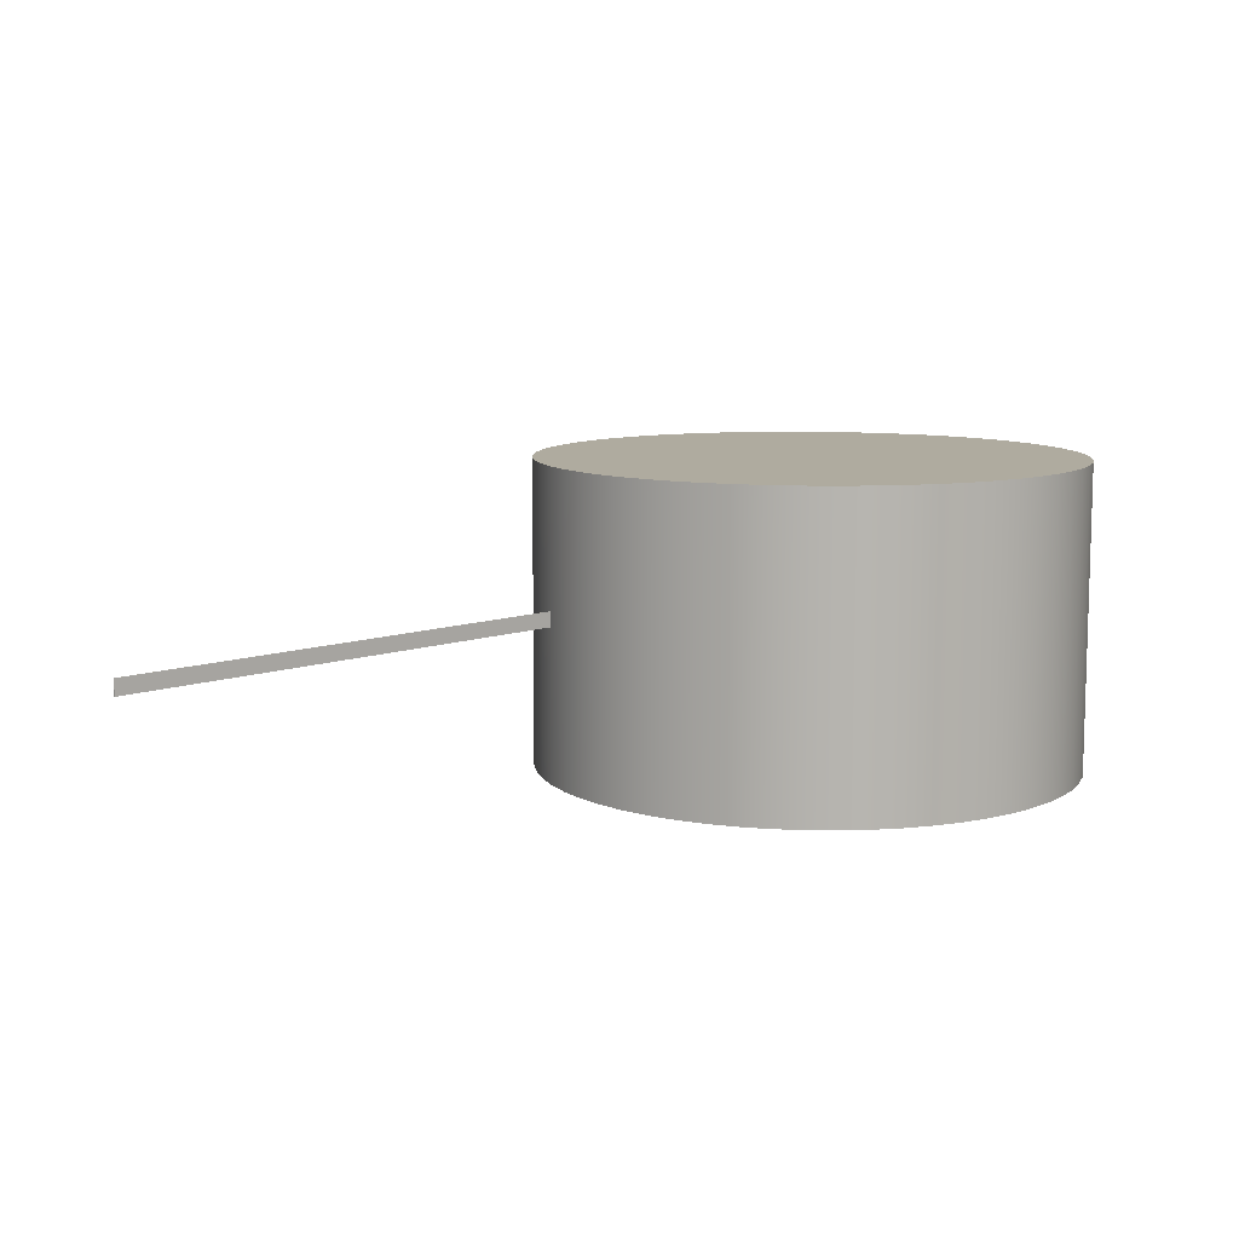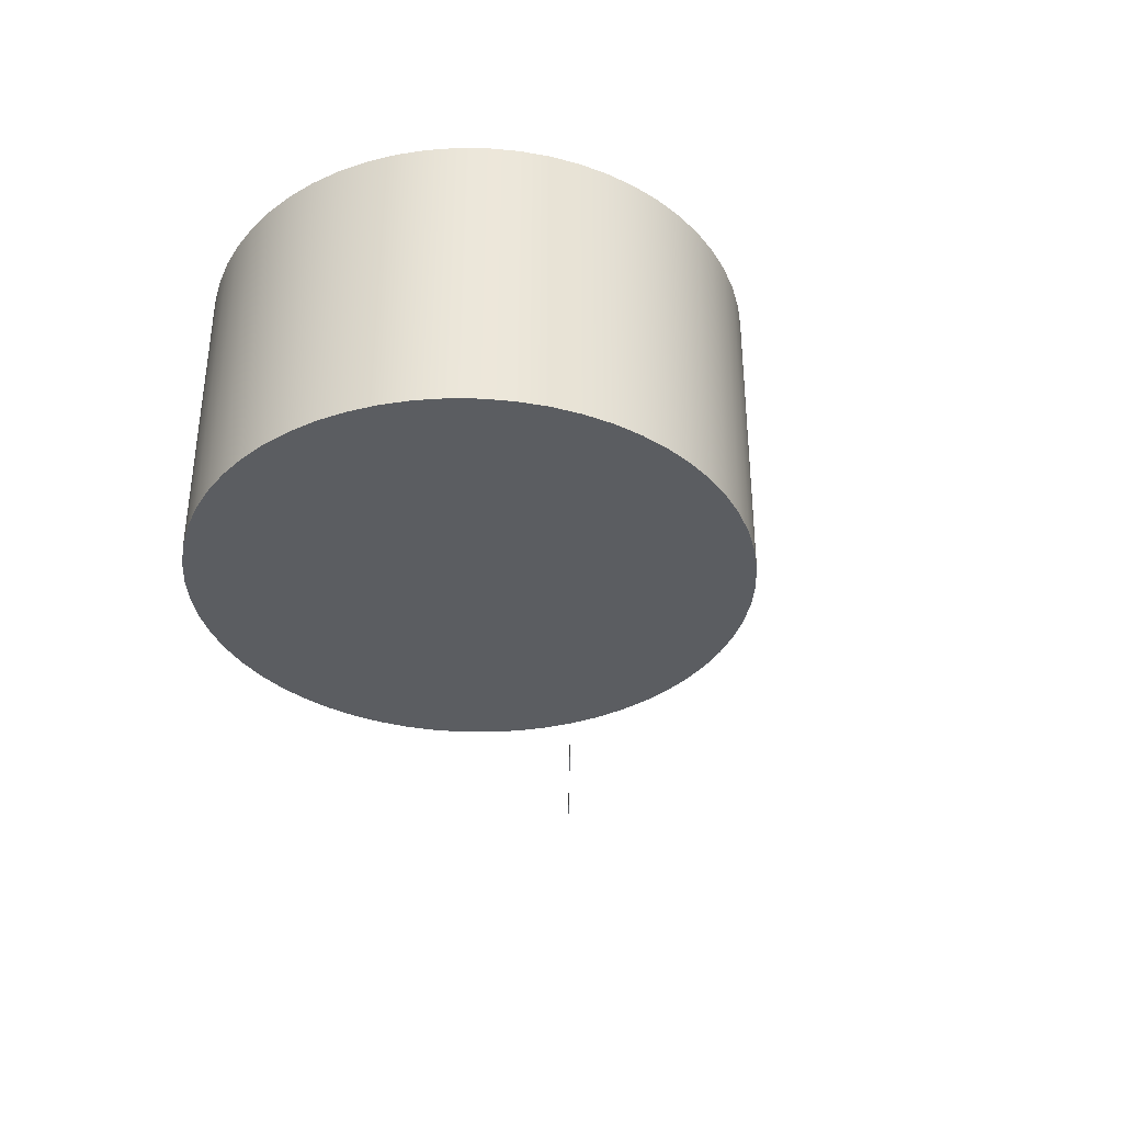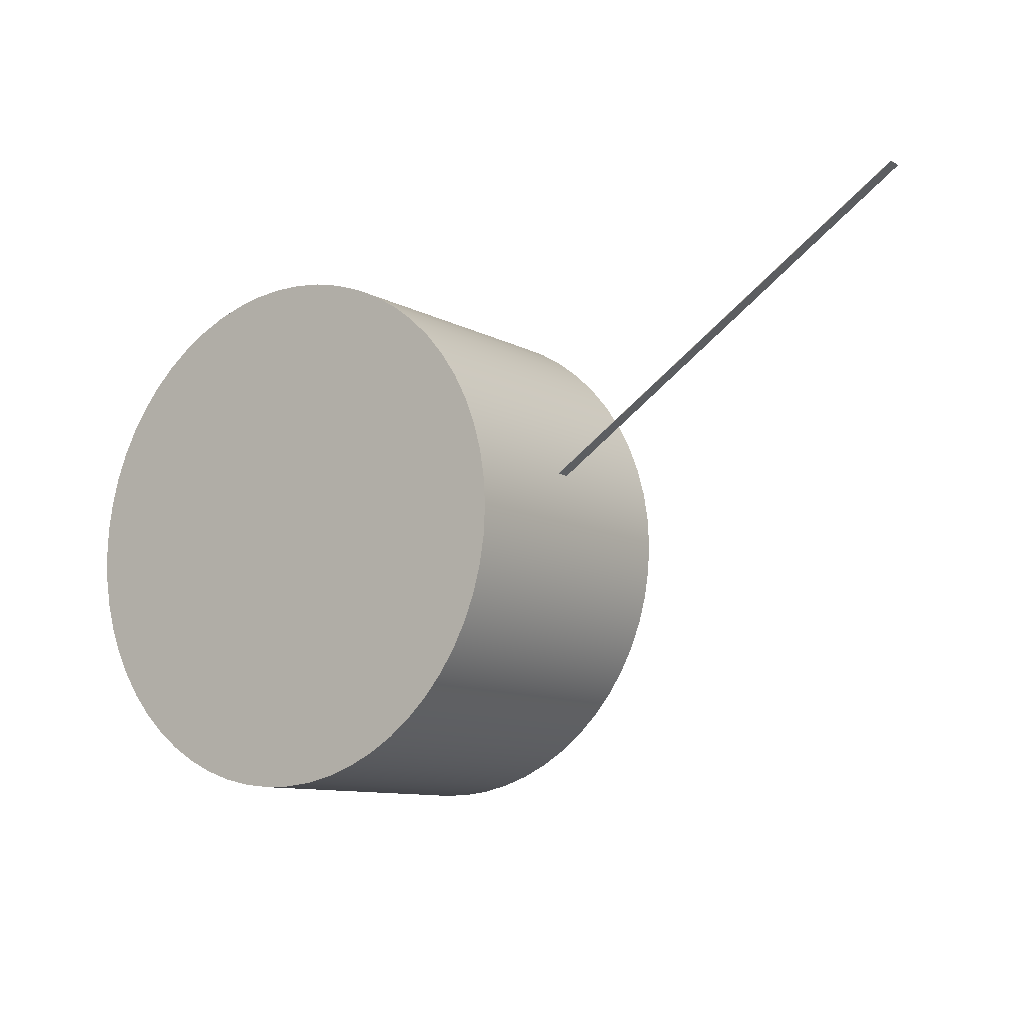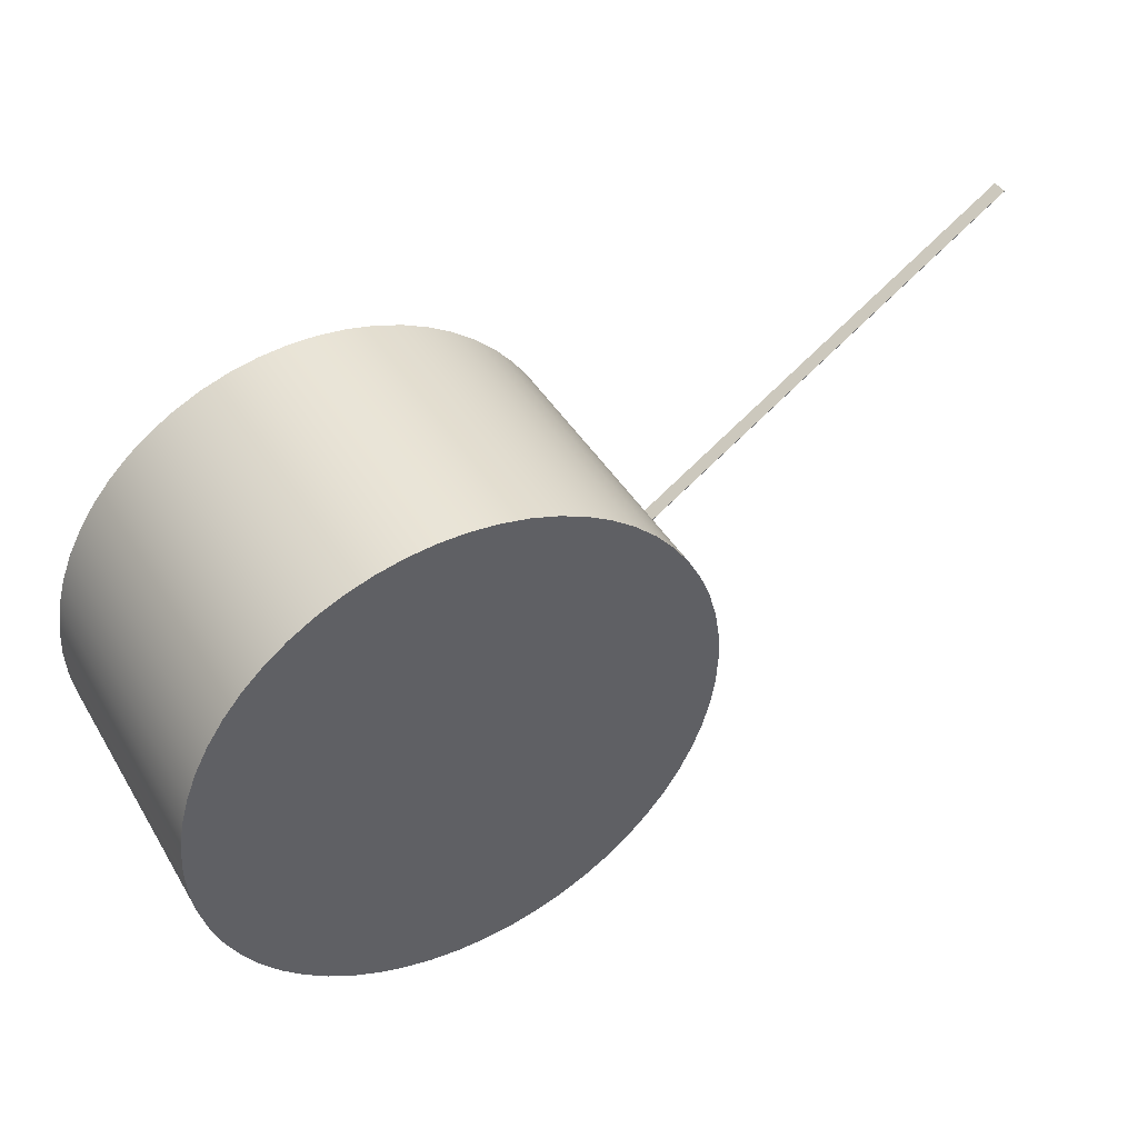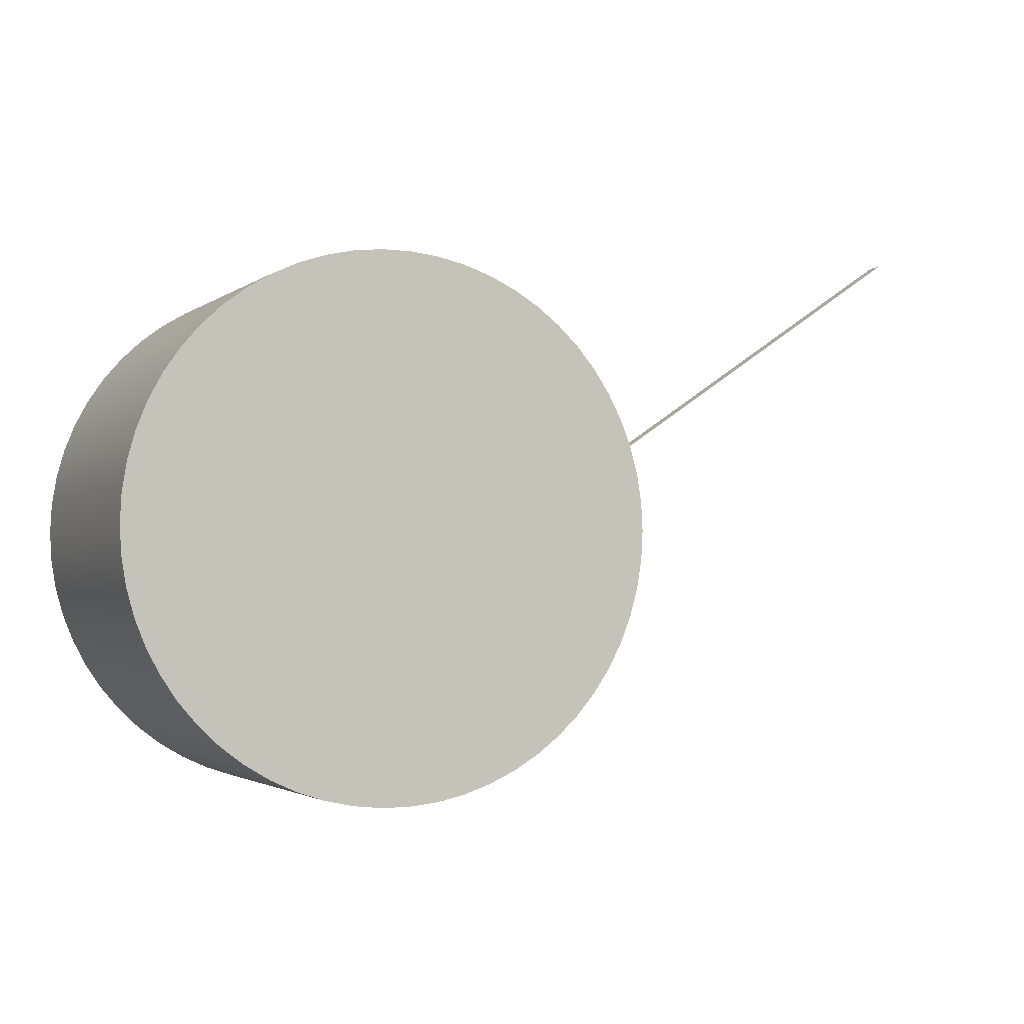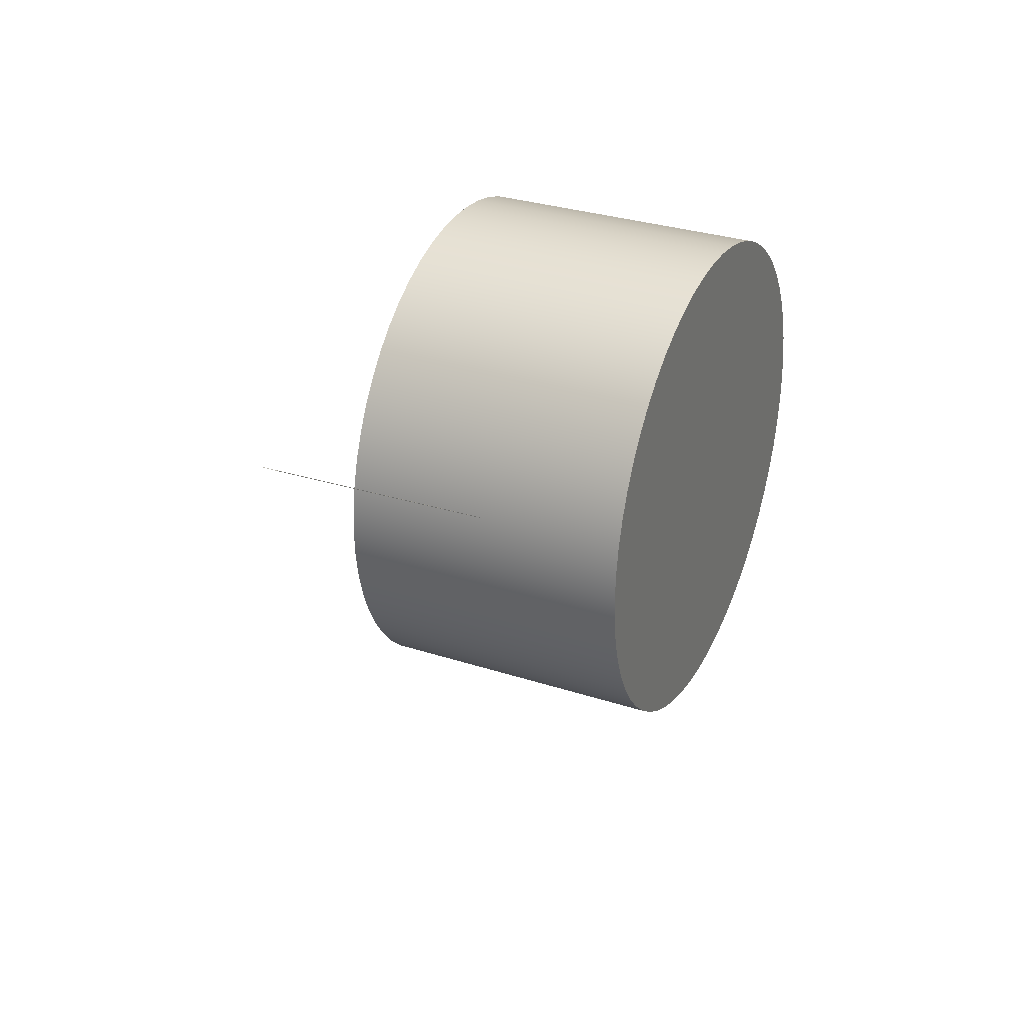
<metadata>
{"format":"obj","ext":"obj","renderer":"f3d","projection":"perspective","resolution":1024,"background":"white","views":[{"elev":9.6,"azim":169.8,"up":"+Z"},{"elev":-35.9,"azim":-56.7,"up":"+Z"},{"elev":-10.0,"azim":36.1,"up":"+Y"},{"elev":43.1,"azim":-28.9,"up":"+Y"},{"elev":-2.3,"azim":-24.5,"up":"+Y"},{"elev":31.1,"azim":114.8,"up":"+Y"}]}
</metadata>
<code>
v -2.668 -3.267e-16 -1.5
v -2.652 0.2885 -1.5
v -2.606 0.5735 -1.5
v -2.528 0.8519 -1.5
v -2.421 1.12 -1.5
v -2.286 1.375 -1.5
v -2.124 1.615 -1.5
v -1.937 1.835 -1.5
v -1.727 2.033 -1.5
v -1.497 2.208 -1.5
v -1.25 2.357 -1.5
v -0.9875 2.478 -1.5
v -0.7138 2.571 -1.5
v -0.4316 2.633 -1.5
v -0.1444 2.664 -1.5
v 0.1444 2.664 -1.5
v 0.4316 2.633 -1.5
v 0.7138 2.571 -1.5
v 0.9875 2.478 -1.5
v 1.25 2.357 -1.5
v 1.497 2.208 -1.5
v 1.727 2.033 -1.5
v 1.937 1.835 -1.5
v 2.124 1.615 -1.5
v 2.286 1.375 -1.5
v 2.421 1.12 -1.5
v 2.528 0.8519 -1.5
v 2.606 0.5735 -1.5
v 2.652 0.2885 -1.5
v 2.668 0 -1.5
v 2.652 -0.2885 -1.5
v 2.606 -0.5735 -1.5
v 2.528 -0.8519 -1.5
v 2.421 -1.12 -1.5
v 2.286 -1.375 -1.5
v 2.124 -1.615 -1.5
v 1.937 -1.835 -1.5
v 1.727 -2.033 -1.5
v 1.497 -2.208 -1.5
v 1.25 -2.357 -1.5
v 0.9875 -2.478 -1.5
v 0.7138 -2.571 -1.5
v 0.4316 -2.633 -1.5
v 0.1444 -2.664 -1.5
v -0.1444 -2.664 -1.5
v -0.4316 -2.633 -1.5
v -0.7138 -2.571 -1.5
v -0.9875 -2.478 -1.5
v -1.25 -2.357 -1.5
v -1.497 -2.208 -1.5
v -1.727 -2.033 -1.5
v -1.937 -1.835 -1.5
v -2.124 -1.615 -1.5
v -2.286 -1.375 -1.5
v -2.421 -1.12 -1.5
v -2.528 -0.8519 -1.5
v -2.606 -0.5735 -1.5
v -2.652 -0.2885 -1.5
v -2.668 -3.267e-16 -1.5
v -2.652 -0.2885 -1.5
v -2.606 -0.5735 -1.5
v -2.528 -0.8519 -1.5
v -2.421 -1.12 -1.5
v -2.286 -1.375 -1.5
v -2.124 -1.615 -1.5
v -1.937 -1.835 -1.5
v -1.727 -2.033 -1.5
v -1.497 -2.208 -1.5
v -1.25 -2.357 -1.5
v -0.9875 -2.478 -1.5
v -0.7138 -2.571 -1.5
v -0.4316 -2.633 -1.5
v -0.1444 -2.664 -1.5
v 0.1444 -2.664 -1.5
v 0.4316 -2.633 -1.5
v 0.7138 -2.571 -1.5
v 0.9875 -2.478 -1.5
v 1.25 -2.357 -1.5
v 1.497 -2.208 -1.5
v 1.727 -2.033 -1.5
v 1.937 -1.835 -1.5
v 2.124 -1.615 -1.5
v 2.286 -1.375 -1.5
v 2.421 -1.12 -1.5
v 2.528 -0.8519 -1.5
v 2.606 -0.5735 -1.5
v 2.652 -0.2885 -1.5
v 2.668 0 -1.5
v 2.652 0.2885 -1.5
v 2.606 0.5735 -1.5
v 2.528 0.8519 -1.5
v 2.421 1.12 -1.5
v 2.286 1.375 -1.5
v 2.124 1.615 -1.5
v 1.937 1.835 -1.5
v 1.727 2.033 -1.5
v 1.497 2.208 -1.5
v 1.25 2.357 -1.5
v 0.9875 2.478 -1.5
v 0.7138 2.571 -1.5
v 0.4316 2.633 -1.5
v 0.1444 2.664 -1.5
v -0.1444 2.664 -1.5
v -0.4316 2.633 -1.5
v -0.7138 2.571 -1.5
v -0.9875 2.478 -1.5
v -1.25 2.357 -1.5
v -1.497 2.208 -1.5
v -1.727 2.033 -1.5
v -1.937 1.835 -1.5
v -2.124 1.615 -1.5
v -2.286 1.375 -1.5
v -2.421 1.12 -1.5
v -2.528 0.8519 -1.5
v -2.606 0.5735 -1.5
v -2.652 0.2885 -1.5
v -2.668 -3.267e-16 1.5
v -2.652 0.2885 1.5
v -2.606 0.5735 1.5
v -2.528 0.8519 1.5
v -2.421 1.12 1.5
v -2.286 1.375 1.5
v -2.124 1.615 1.5
v -1.937 1.835 1.5
v -1.727 2.033 1.5
v -1.497 2.208 1.5
v -1.25 2.357 1.5
v -0.9875 2.478 1.5
v -0.7138 2.571 1.5
v -0.4316 2.633 1.5
v -0.1444 2.664 1.5
v 0.1444 2.664 1.5
v 0.4316 2.633 1.5
v 0.7138 2.571 1.5
v 0.9875 2.478 1.5
v 1.25 2.357 1.5
v 1.497 2.208 1.5
v 1.727 2.033 1.5
v 1.937 1.835 1.5
v 2.124 1.615 1.5
v 2.286 1.375 1.5
v 2.421 1.12 1.5
v 2.528 0.8519 1.5
v 2.606 0.5735 1.5
v 2.652 0.2885 1.5
v 2.668 0 1.5
v 2.652 -0.2885 1.5
v 2.606 -0.5735 1.5
v 2.528 -0.8519 1.5
v 2.421 -1.12 1.5
v 2.286 -1.375 1.5
v 2.124 -1.615 1.5
v 1.937 -1.835 1.5
v 1.727 -2.033 1.5
v 1.497 -2.208 1.5
v 1.25 -2.357 1.5
v 0.9875 -2.478 1.5
v 0.7138 -2.571 1.5
v 0.4316 -2.633 1.5
v 0.1444 -2.664 1.5
v -0.1444 -2.664 1.5
v -0.4316 -2.633 1.5
v -0.7138 -2.571 1.5
v -0.9875 -2.478 1.5
v -1.25 -2.357 1.5
v -1.497 -2.208 1.5
v -1.727 -2.033 1.5
v -1.937 -1.835 1.5
v -2.124 -1.615 1.5
v -2.286 -1.375 1.5
v -2.421 -1.12 1.5
v -2.528 -0.8519 1.5
v -2.606 -0.5735 1.5
v -2.652 -0.2885 1.5
v -2.668 -3.267e-16 -1.5
v -2.668 -3.267e-16 1.5
v -2.668 -3.267e-16 1.5
v -2.652 -0.2885 1.5
v -2.606 -0.5735 1.5
v -2.528 -0.8519 1.5
v -2.421 -1.12 1.5
v -2.286 -1.375 1.5
v -2.124 -1.615 1.5
v -1.937 -1.835 1.5
v -1.727 -2.033 1.5
v -1.497 -2.208 1.5
v -1.25 -2.357 1.5
v -0.9875 -2.478 1.5
v -0.7138 -2.571 1.5
v -0.4316 -2.633 1.5
v -0.1444 -2.664 1.5
v 0.1444 -2.664 1.5
v 0.4316 -2.633 1.5
v 0.7138 -2.571 1.5
v 0.9875 -2.478 1.5
v 1.25 -2.357 1.5
v 1.497 -2.208 1.5
v 1.727 -2.033 1.5
v 1.937 -1.835 1.5
v 2.124 -1.615 1.5
v 2.286 -1.375 1.5
v 2.421 -1.12 1.5
v 2.528 -0.8519 1.5
v 2.606 -0.5735 1.5
v 2.652 -0.2885 1.5
v 2.668 0 1.5
v 2.652 0.2885 1.5
v 2.606 0.5735 1.5
v 2.528 0.8519 1.5
v 2.421 1.12 1.5
v 2.286 1.375 1.5
v 2.124 1.615 1.5
v 1.937 1.835 1.5
v 1.727 2.033 1.5
v 1.497 2.208 1.5
v 1.25 2.357 1.5
v 0.9875 2.478 1.5
v 0.7138 2.571 1.5
v 0.4316 2.633 1.5
v 0.1444 2.664 1.5
v -0.1444 2.664 1.5
v -0.4316 2.633 1.5
v -0.7138 2.571 1.5
v -0.9875 2.478 1.5
v -1.25 2.357 1.5
v -1.497 2.208 1.5
v -1.727 2.033 1.5
v -1.937 1.835 1.5
v -2.124 1.615 1.5
v -2.286 1.375 1.5
v -2.421 1.12 1.5
v -2.528 0.8519 1.5
v -2.606 0.5735 1.5
v -2.652 0.2885 1.5
v 6.471 3.13 0
v 0 -1.2 0
v 0 -1.2 0.15
v 6.471 3.13 0.15
v 6.473 3.127 0
v 6.471 3.13 0
v 6.471 3.13 0.15
v 6.473 3.127 0.15
v 0.002112 -1.203 0
v 6.473 3.127 0
v 6.473 3.127 0.15
v 0.002112 -1.203 0.15
v 0 -1.2 0
v 0.002112 -1.203 0
v 0.002112 -1.203 0.15
v 0 -1.2 0.15
v 0 -1.2 0.15
v 0.002112 -1.203 0.15
v 6.473 3.127 0.15
v 6.471 3.13 0.15
v 0.002112 -1.203 0
v 0 -1.2 0
v 6.471 3.13 0
v 6.473 3.127 0
g 89cf321e-e2a9-11ea-9d84-54bf646e7e1f
f 2 29 1
f 1 29 30
f 1 30 58
f 58 30 31
f 58 31 57
f 57 31 32
f 57 32 56
f 56 32 33
f 56 33 55
f 55 33 34
f 55 34 54
f 54 34 35
f 54 35 53
f 53 35 36
f 53 36 52
f 52 36 37
f 52 37 51
f 51 37 38
f 51 38 50
f 50 38 39
f 50 39 49
f 49 39 40
f 49 40 48
f 48 40 41
f 48 41 47
f 47 41 42
f 47 42 46
f 46 42 43
f 46 43 45
f 45 43 44
f 29 2 28
f 28 2 3
f 28 3 27
f 27 3 4
f 27 4 26
f 26 4 5
f 26 5 25
f 25 5 6
f 25 6 24
f 24 6 7
f 24 7 23
f 23 7 8
f 23 8 22
f 22 8 9
f 22 9 21
f 21 9 10
f 21 10 20
f 20 10 11
f 20 11 19
f 19 11 12
f 19 12 18
f 18 12 13
f 18 13 17
f 17 13 14
f 17 14 16
f 16 14 15
g 89cf8068-e2a9-11ea-a38d-54bf646e7e1f
f 60 174 59
f 59 174 176
f 175 117 116
f 116 117 118
f 116 118 115
f 115 118 119
f 115 119 114
f 114 119 120
f 114 120 113
f 113 120 121
f 113 121 112
f 112 121 122
f 112 122 111
f 111 122 123
f 111 123 110
f 110 123 124
f 110 124 109
f 109 124 125
f 109 125 108
f 108 125 126
f 108 126 107
f 107 126 127
f 107 127 106
f 106 127 128
f 106 128 105
f 105 128 129
f 105 129 104
f 104 129 130
f 104 130 103
f 103 130 131
f 103 131 102
f 102 131 132
f 102 132 101
f 101 132 133
f 101 133 100
f 100 133 134
f 100 134 99
f 99 134 135
f 99 135 98
f 98 135 136
f 98 136 97
f 97 136 137
f 97 137 96
f 96 137 138
f 96 138 95
f 95 138 139
f 95 139 94
f 94 139 140
f 94 140 93
f 93 140 141
f 93 141 92
f 92 141 142
f 92 142 91
f 91 142 143
f 91 143 90
f 90 143 144
f 90 144 89
f 89 144 145
f 89 145 88
f 88 145 146
f 88 146 87
f 87 146 147
f 87 147 86
f 86 147 148
f 86 148 85
f 85 148 149
f 85 149 84
f 84 149 150
f 84 150 83
f 83 150 151
f 83 151 82
f 82 151 152
f 82 152 81
f 81 152 153
f 81 153 80
f 80 153 154
f 80 154 79
f 79 154 155
f 79 155 78
f 78 155 156
f 78 156 77
f 77 156 157
f 77 157 76
f 76 157 158
f 76 158 75
f 75 158 159
f 75 159 74
f 74 159 160
f 74 160 73
f 73 160 161
f 73 161 72
f 72 161 162
f 72 162 71
f 71 162 163
f 71 163 70
f 70 163 164
f 70 164 69
f 69 164 165
f 69 165 68
f 68 165 166
f 68 166 67
f 67 166 167
f 67 167 66
f 66 167 168
f 66 168 65
f 65 168 169
f 65 169 64
f 64 169 170
f 64 170 63
f 63 170 171
f 63 171 62
f 62 171 172
f 62 172 61
f 61 172 173
f 61 173 60
f 60 173 174
g 89cfa78a-e2a9-11ea-8b2c-54bf646e7e1f
f 178 205 177
f 177 205 206
f 177 206 234
f 234 206 207
f 234 207 233
f 233 207 208
f 233 208 232
f 232 208 209
f 232 209 231
f 231 209 210
f 231 210 230
f 230 210 211
f 230 211 229
f 229 211 212
f 229 212 228
f 228 212 213
f 228 213 227
f 227 213 214
f 227 214 226
f 226 214 215
f 226 215 225
f 225 215 216
f 225 216 224
f 224 216 217
f 224 217 223
f 223 217 218
f 223 218 222
f 222 218 219
f 222 219 221
f 221 219 220
f 205 178 204
f 204 178 179
f 204 179 203
f 203 179 180
f 203 180 202
f 202 180 181
f 202 181 201
f 201 181 182
f 201 182 200
f 200 182 183
f 200 183 199
f 199 183 184
f 199 184 198
f 198 184 185
f 198 185 197
f 197 185 186
f 197 186 196
f 196 186 187
f 196 187 195
f 195 187 188
f 195 188 194
f 194 188 189
f 194 189 193
f 193 189 190
f 193 190 192
f 192 190 191
g 8a0d6c14-e2a9-11ea-8af6-54bf646e7e1f
f 235 236 238
f 238 236 237
g 8a0dba66-e2a9-11ea-b7be-54bf646e7e1f
f 239 240 242
f 242 240 241
g 8a0e0898-e2a9-11ea-9fa7-54bf646e7e1f
f 243 244 246
f 246 244 245
g 8a0e56f0-e2a9-11ea-b060-54bf646e7e1f
f 247 248 250
f 250 248 249
g 8a0ea526-e2a9-11ea-bca4-54bf646e7e1f
f 252 253 251
f 251 253 254
g 8a0ef392-e2a9-11ea-8f95-54bf646e7e1f
f 255 256 258
f 258 256 257

</code>
